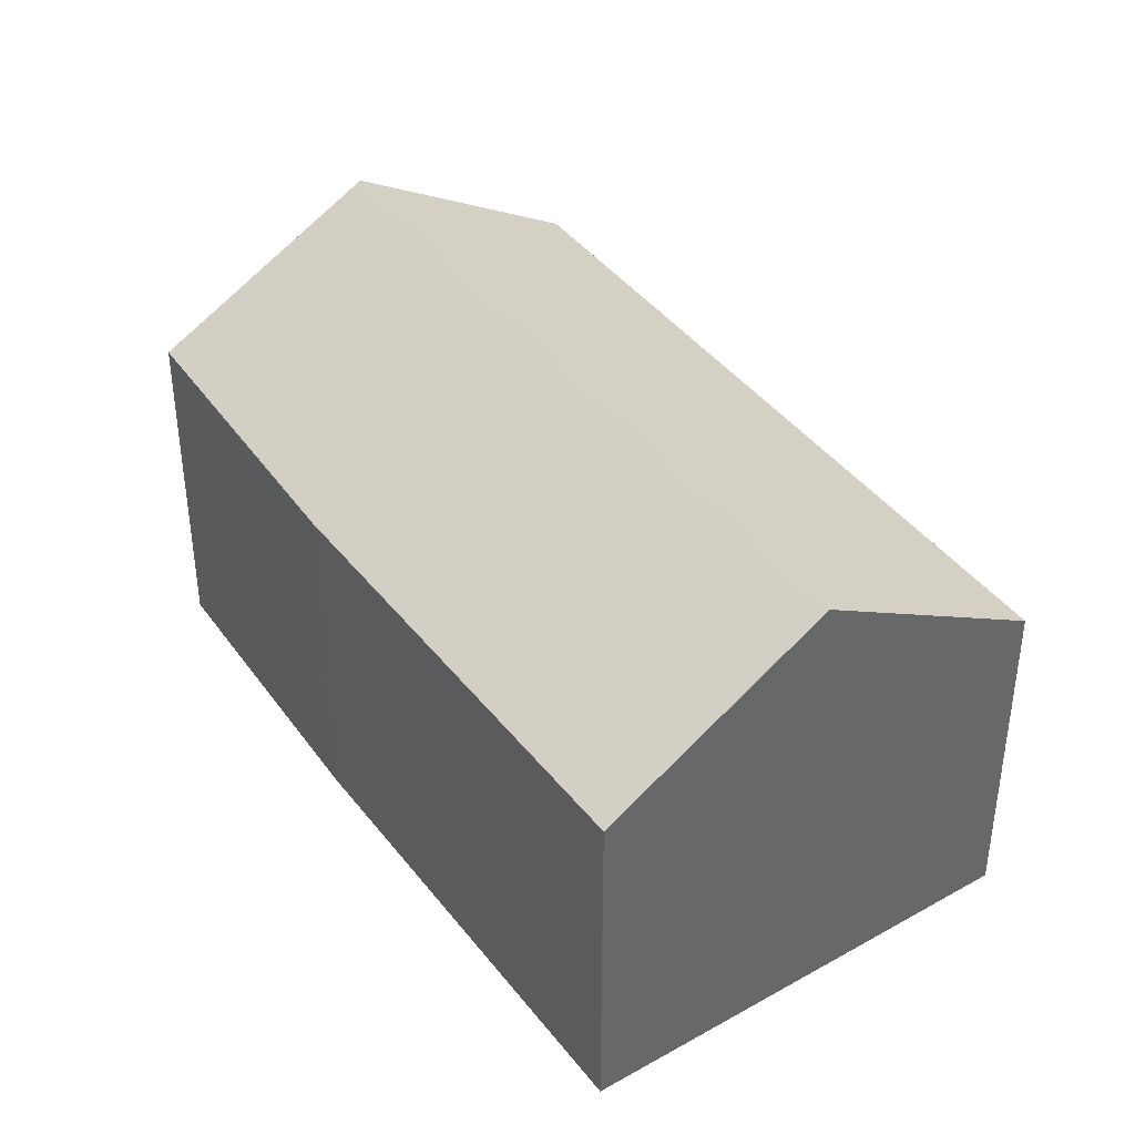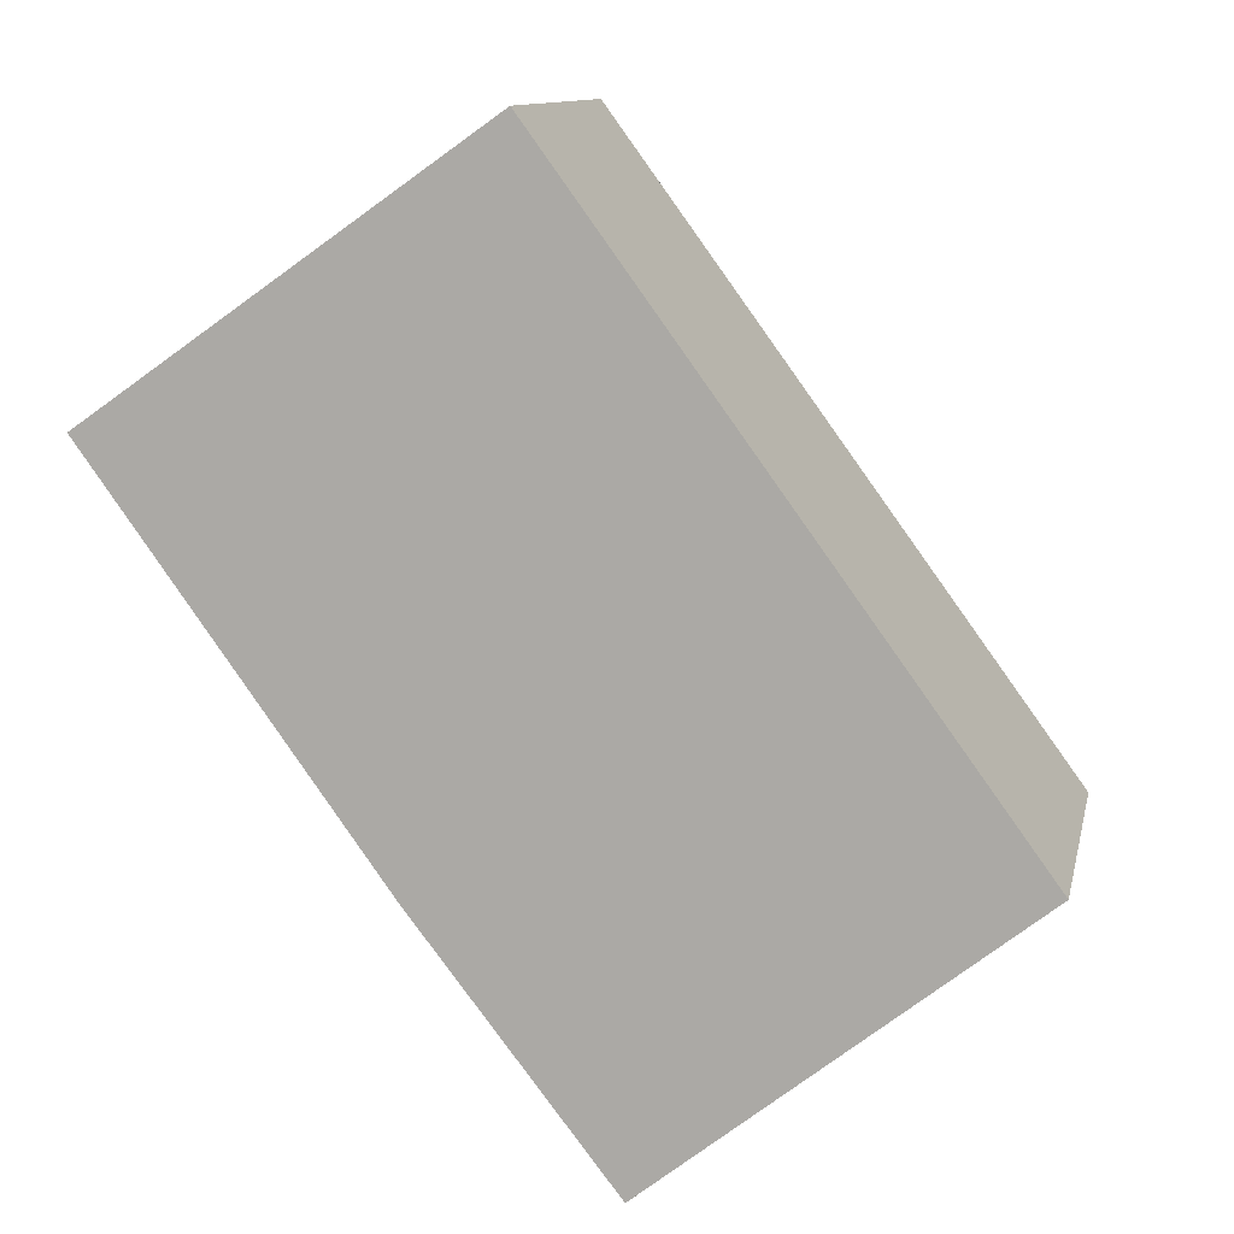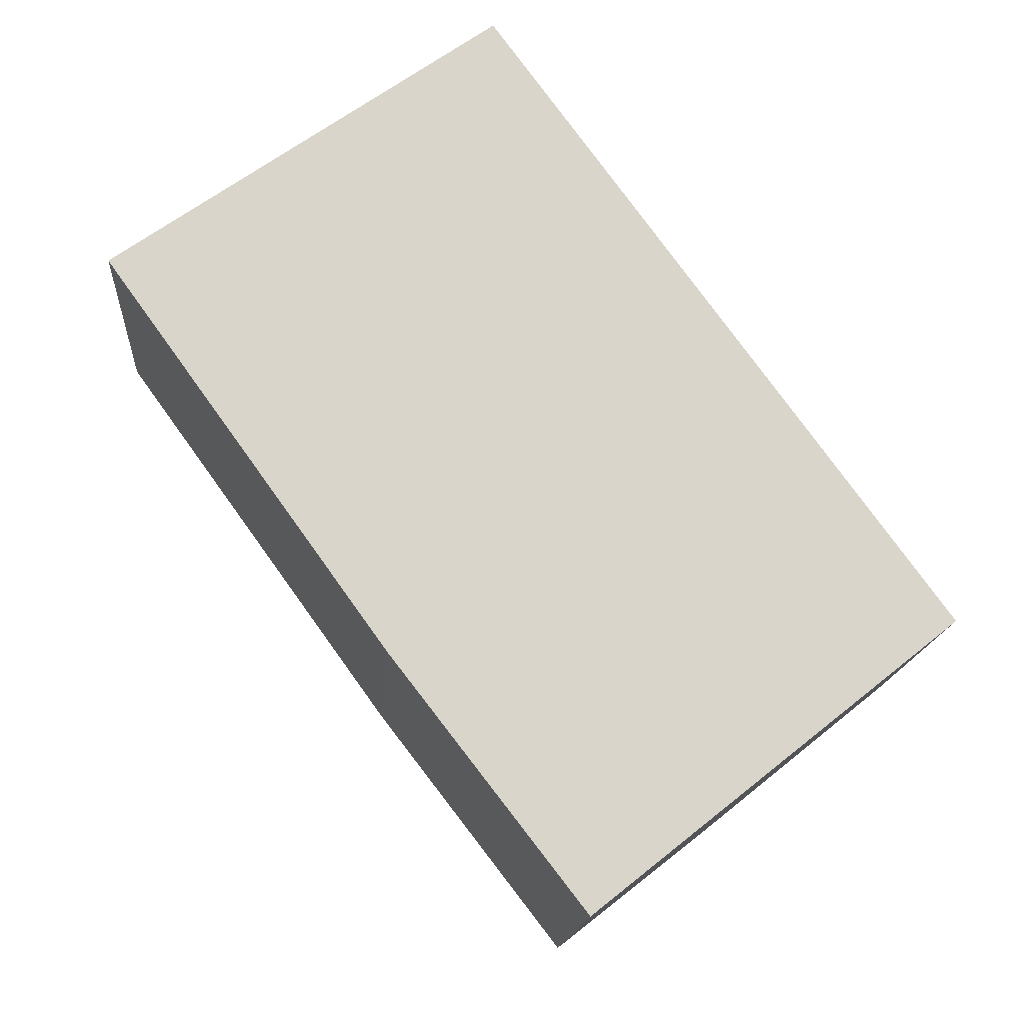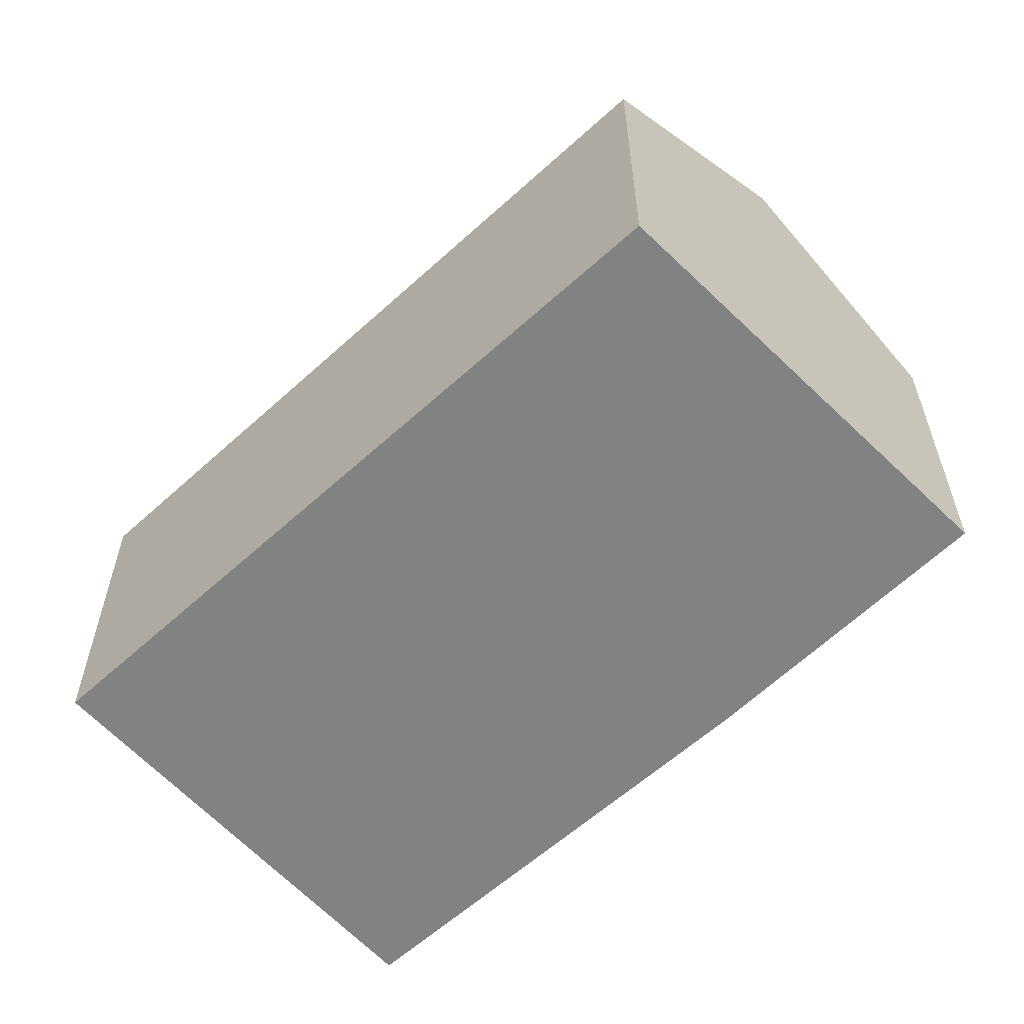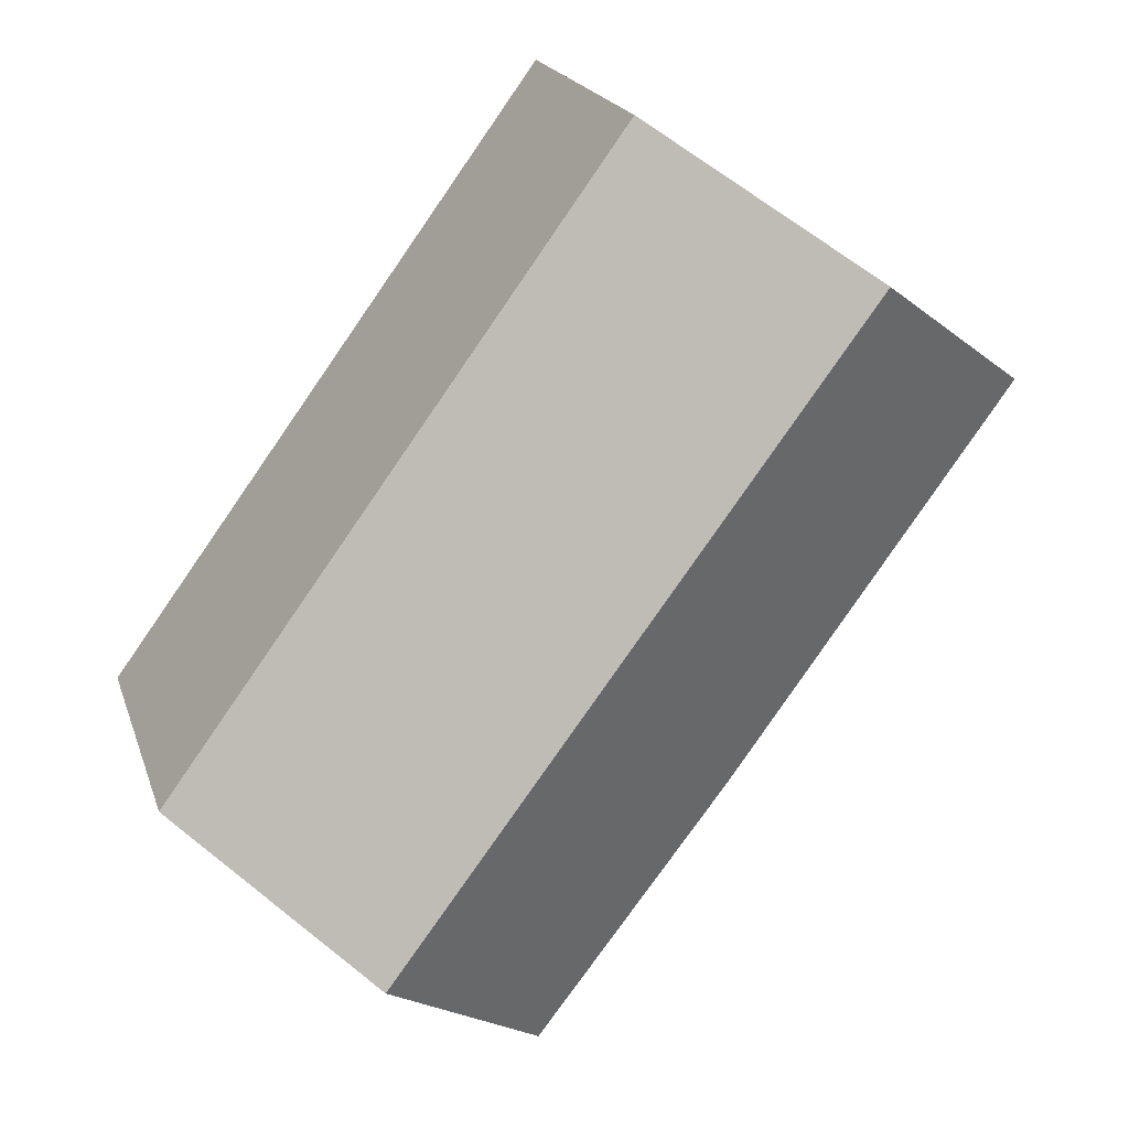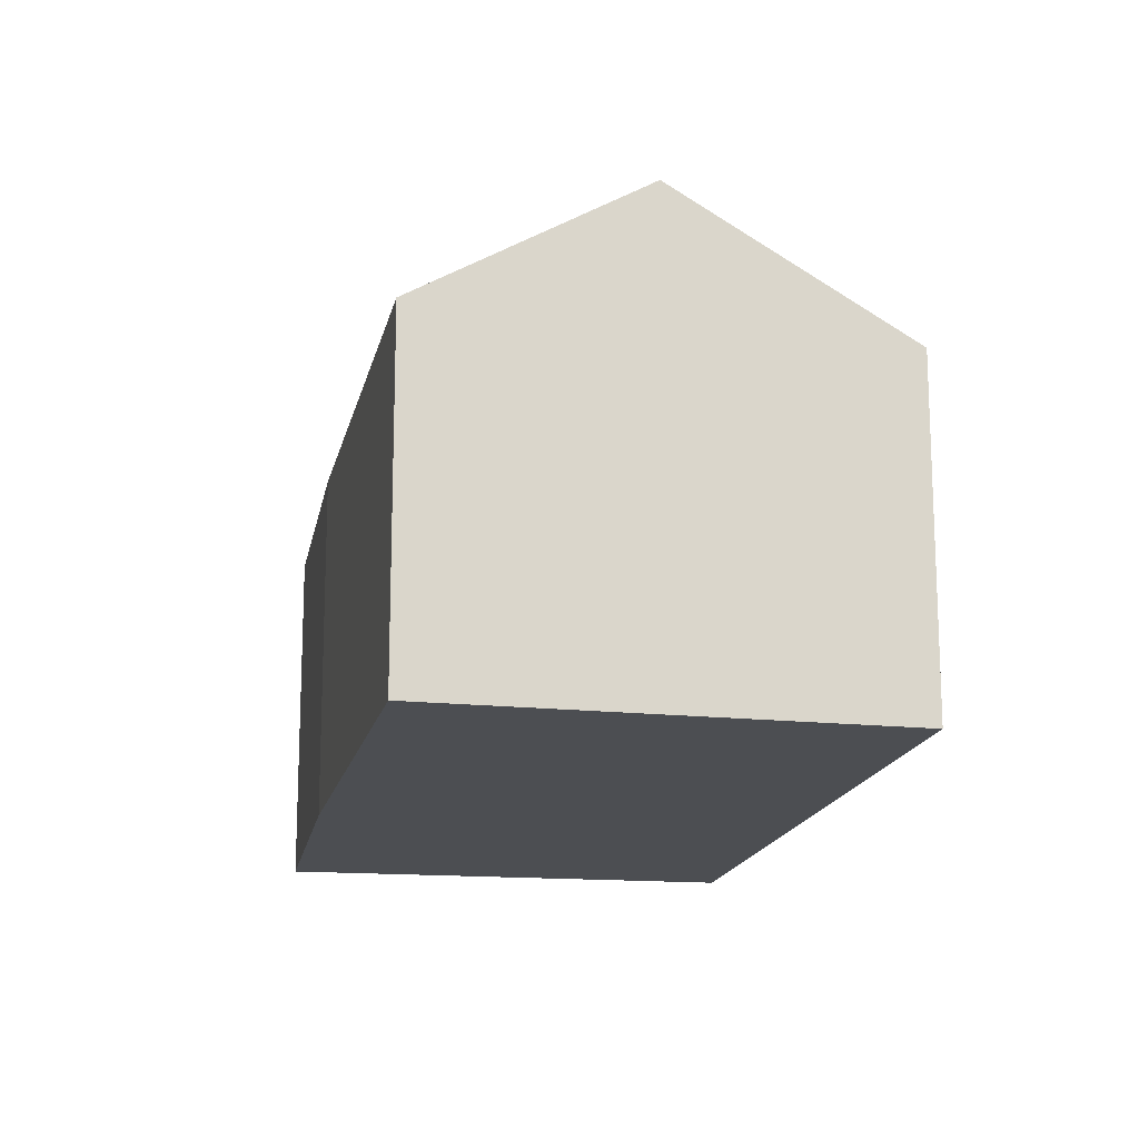
<metadata>
{"format":"obj","ext":"obj","renderer":"f3d","projection":"perspective","resolution":1024,"background":"white","views":[{"elev":41.1,"azim":-69.8,"up":"+Y"},{"elev":11.2,"azim":11.8,"up":"+Z"},{"elev":-15.2,"azim":-4.0,"up":"+Z"},{"elev":-60.6,"azim":96.8,"up":"+Y"},{"elev":19.4,"azim":164.5,"up":"+Z"},{"elev":-16.6,"azim":-47.6,"up":"+Y"}]}
</metadata>
<code>
v  3.238 8.263 2.285
v  4.877 5.937 -6.78
v  0 6.003 3.676e-16
v  11.33 8.263 -8.636
v  8.175 6.002 -11.04
v  8.23 6.003 -11.11
v  9.424 6.874 -10.16
v  6.617 5.906 4.67
v  12.6 5.946 -3.521
v  14.49 5.959 -6.114
v  8.23 6.803e-16 -11.11
v  4.877 4.152e-16 -6.78
v  8.175 6.759e-16 -11.04
v  0 0 0
v  6.617 -2.86e-16 4.67
v  3.238 -1.399e-16 2.285
v  12.6 2.156e-16 -3.521
v  14.49 3.744e-16 -6.114
v  11.33 5.288e-16 -8.636
v  9.424 6.219e-16 -10.16
g defaultobject
f 1 2 3
f 2 1 4
f 2 4 5
f 5 4 6
f 6 4 7
f 8 4 1
f 4 8 9
f 4 9 10
f 11 5 6
f 5 11 2
f 2 11 12
f 12 11 13
f 2 14 3
f 14 2 12
f 14 1 3
f 1 14 8
f 8 14 15
f 15 14 16
f 15 9 8
f 9 15 17
f 9 17 10
f 10 17 18
f 18 4 10
f 4 18 7
f 7 18 19
f 7 19 6
f 6 19 20
f 6 20 11
f 12 16 14
f 16 12 15
f 15 12 17
f 17 12 13
f 17 13 18
f 18 13 19
f 19 13 11
f 19 11 20

</code>
